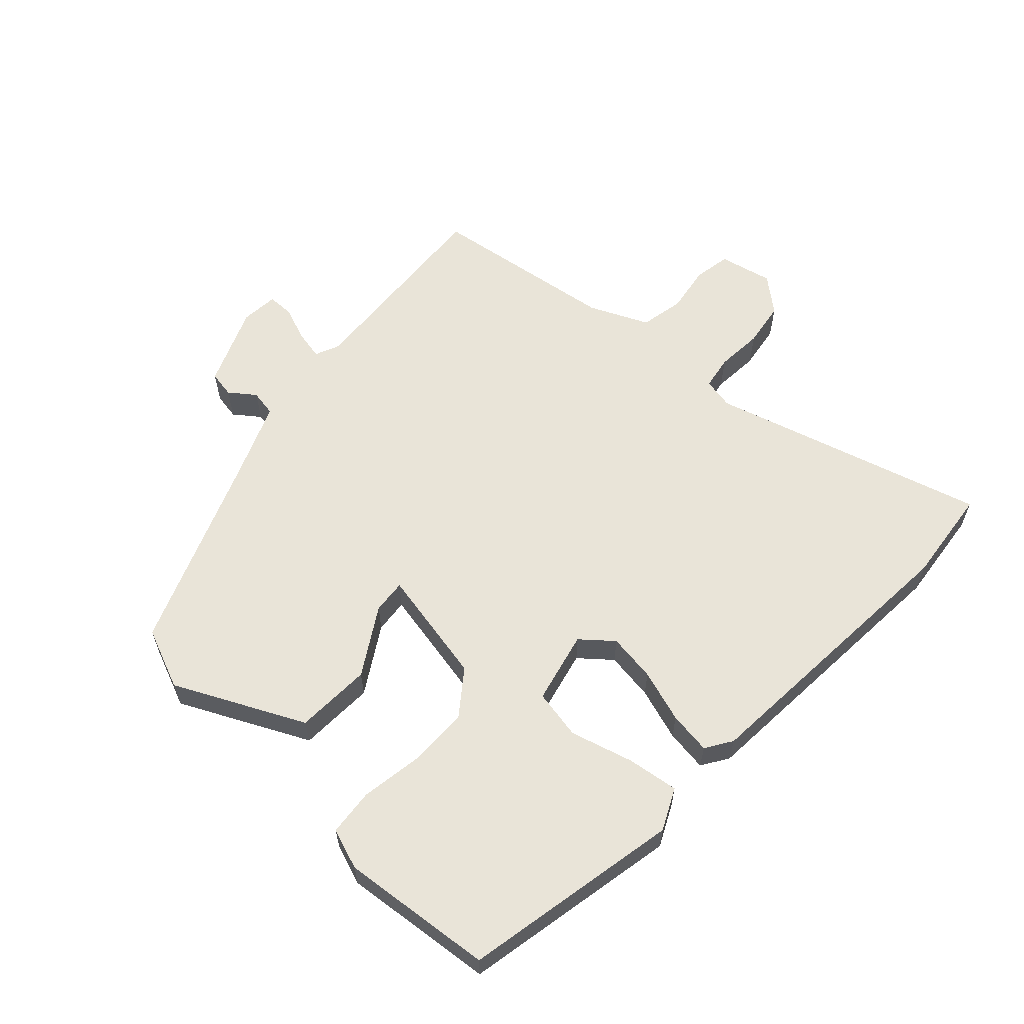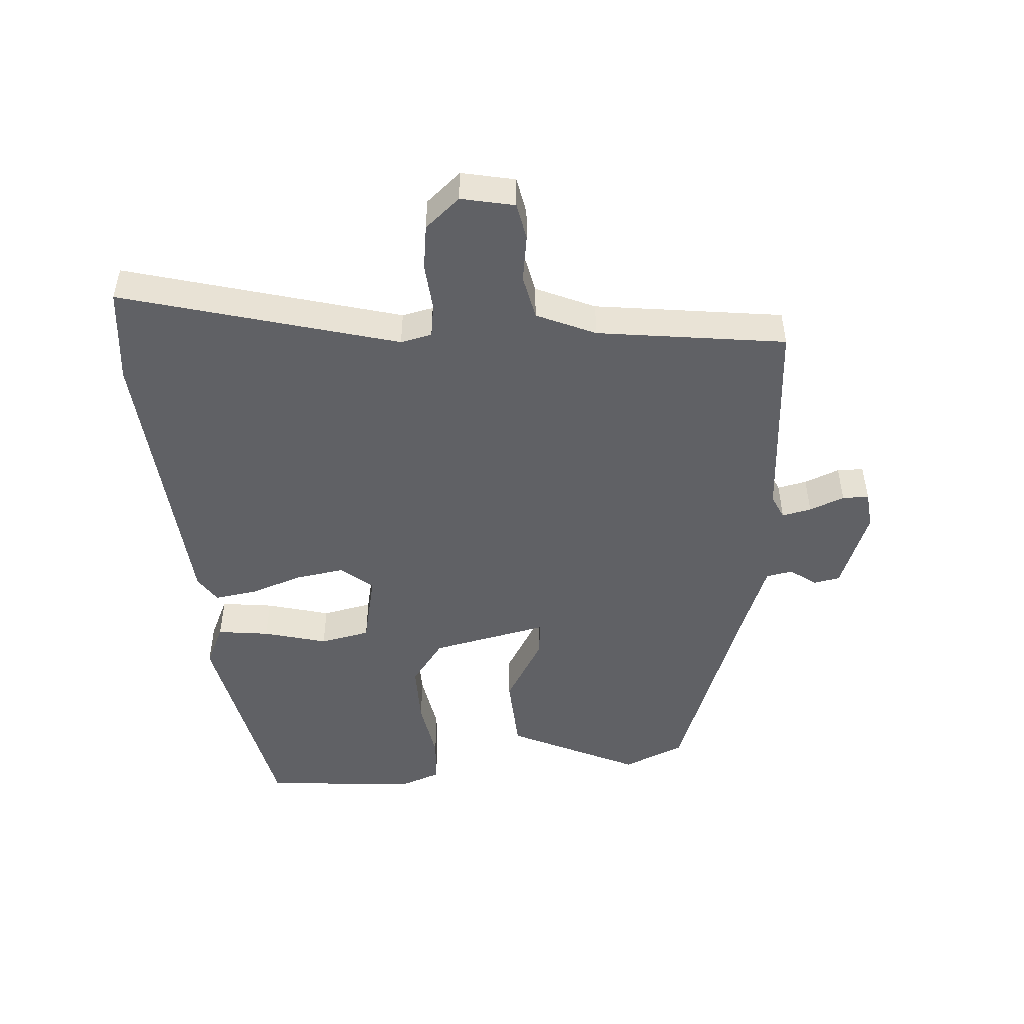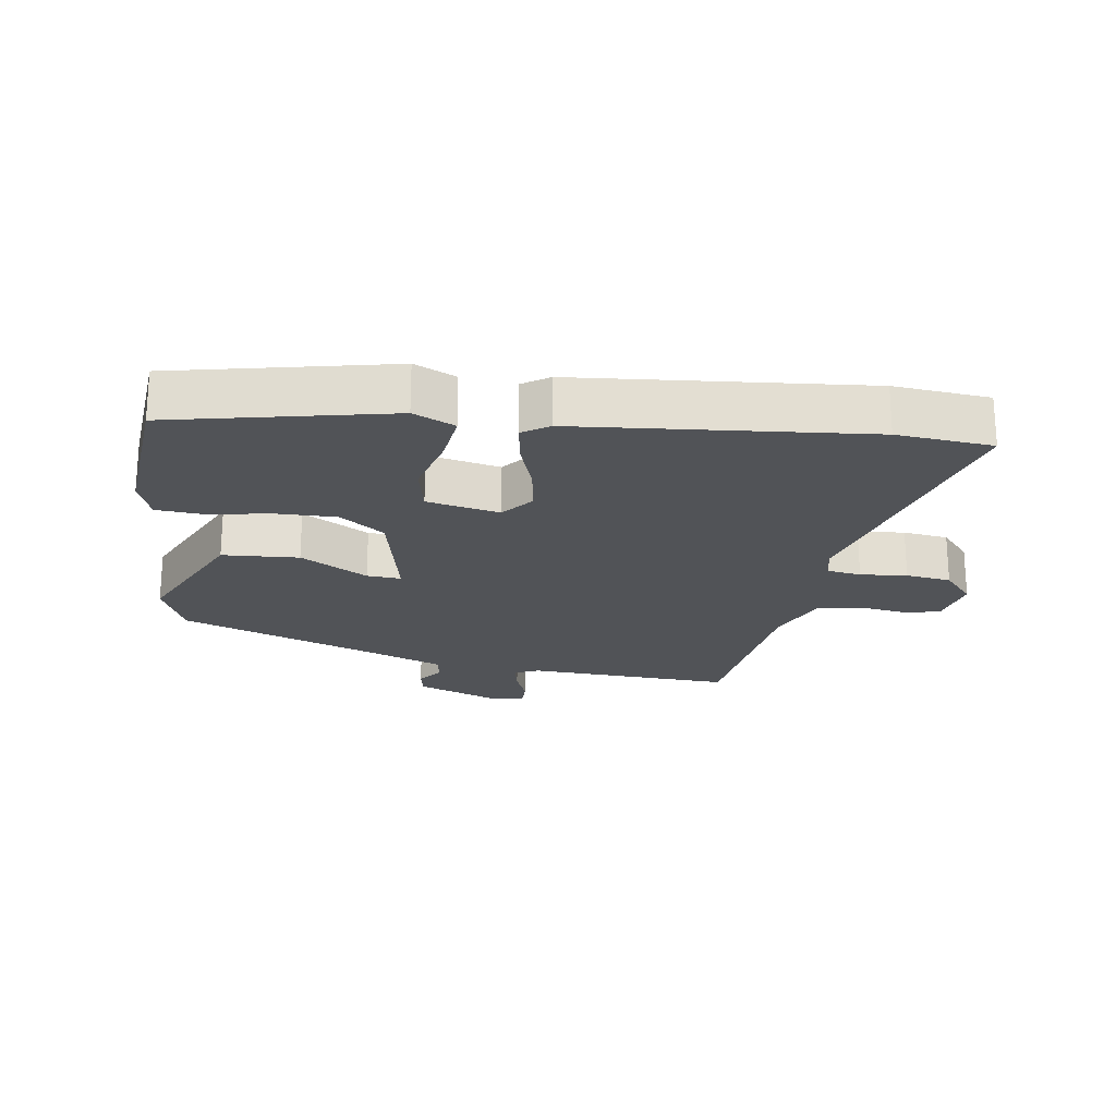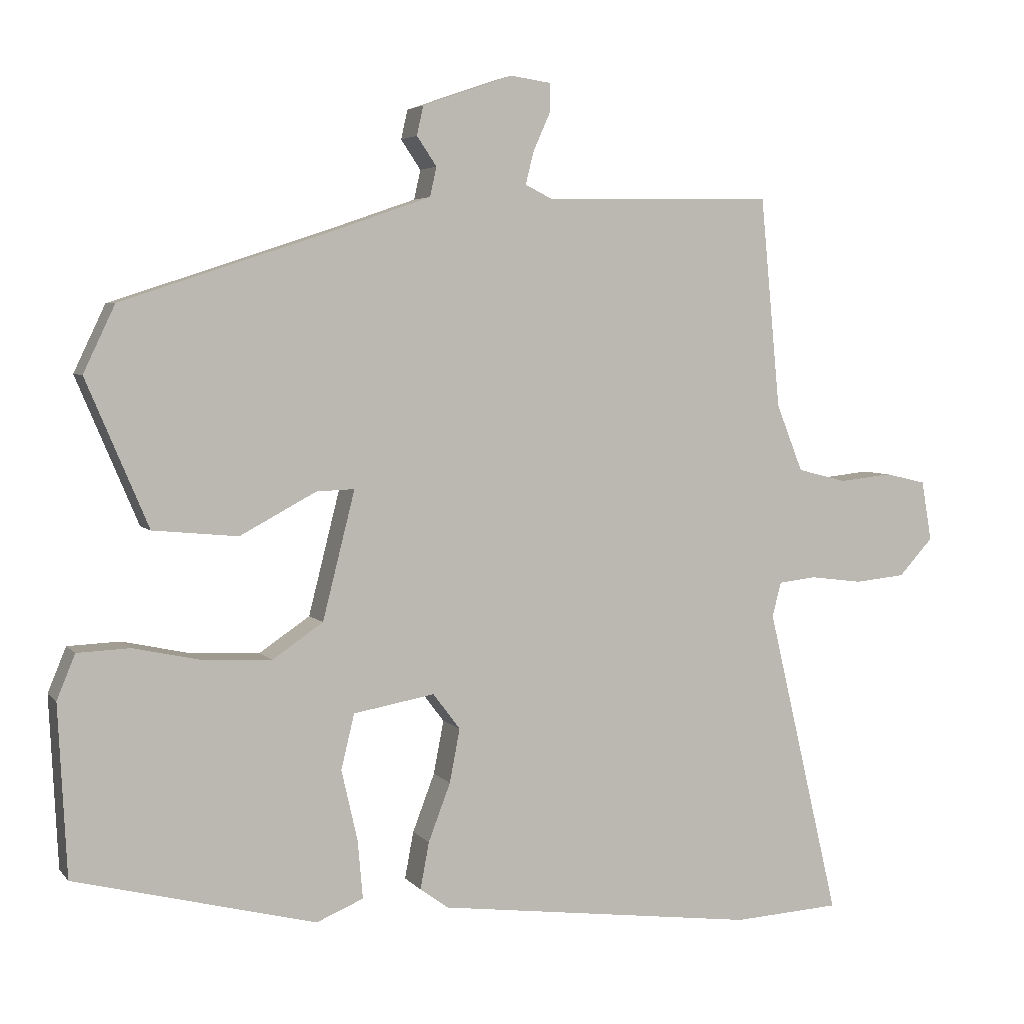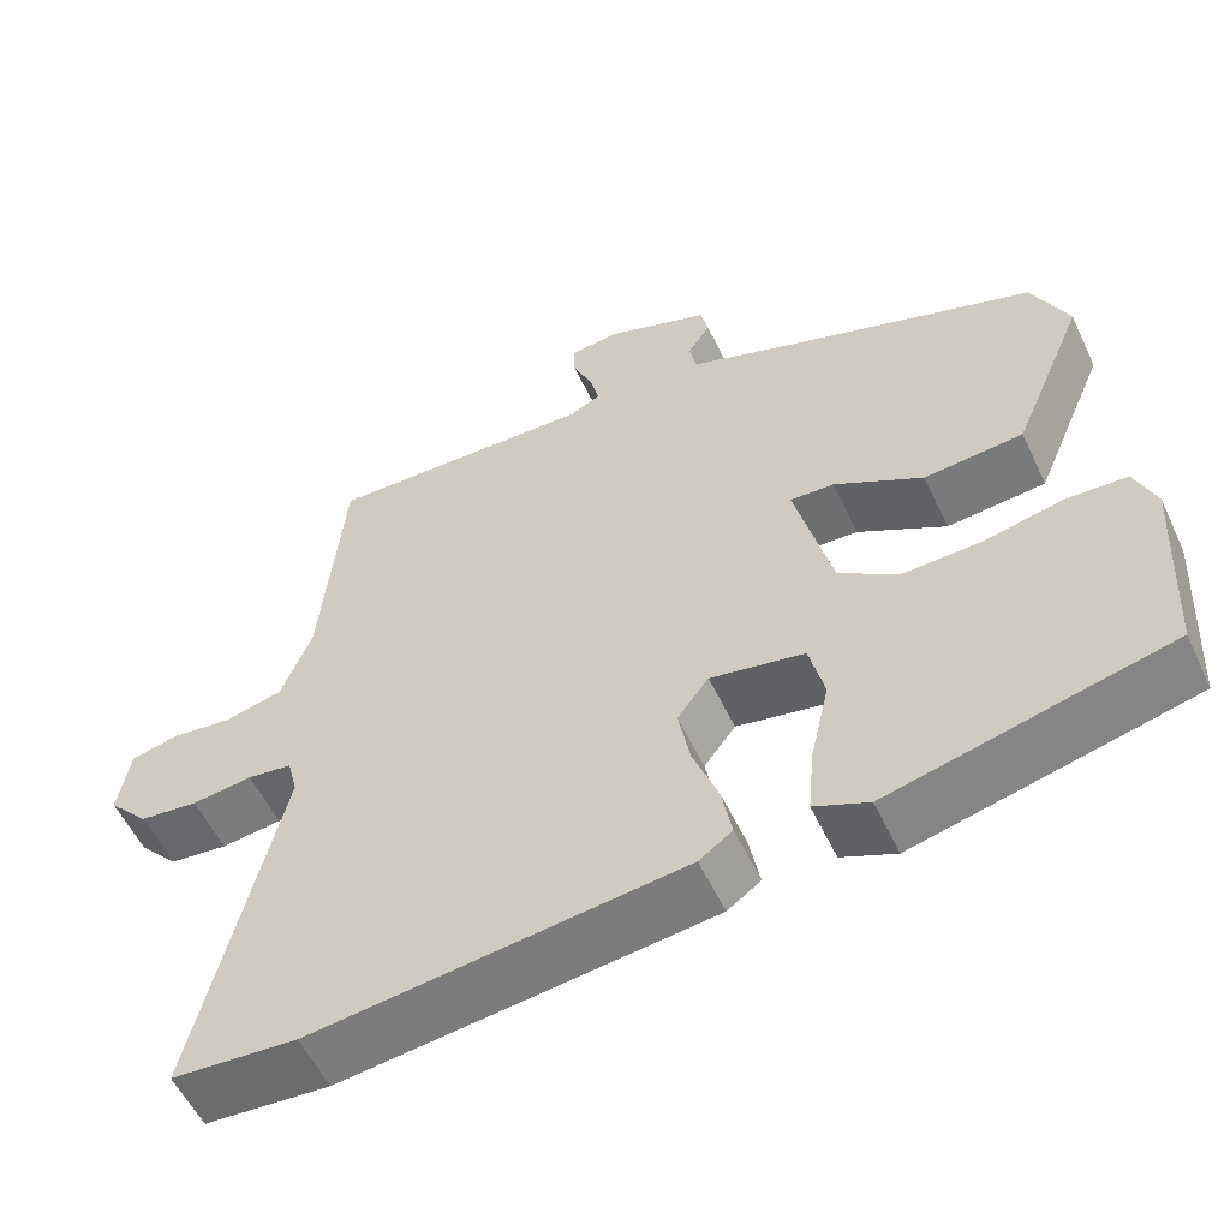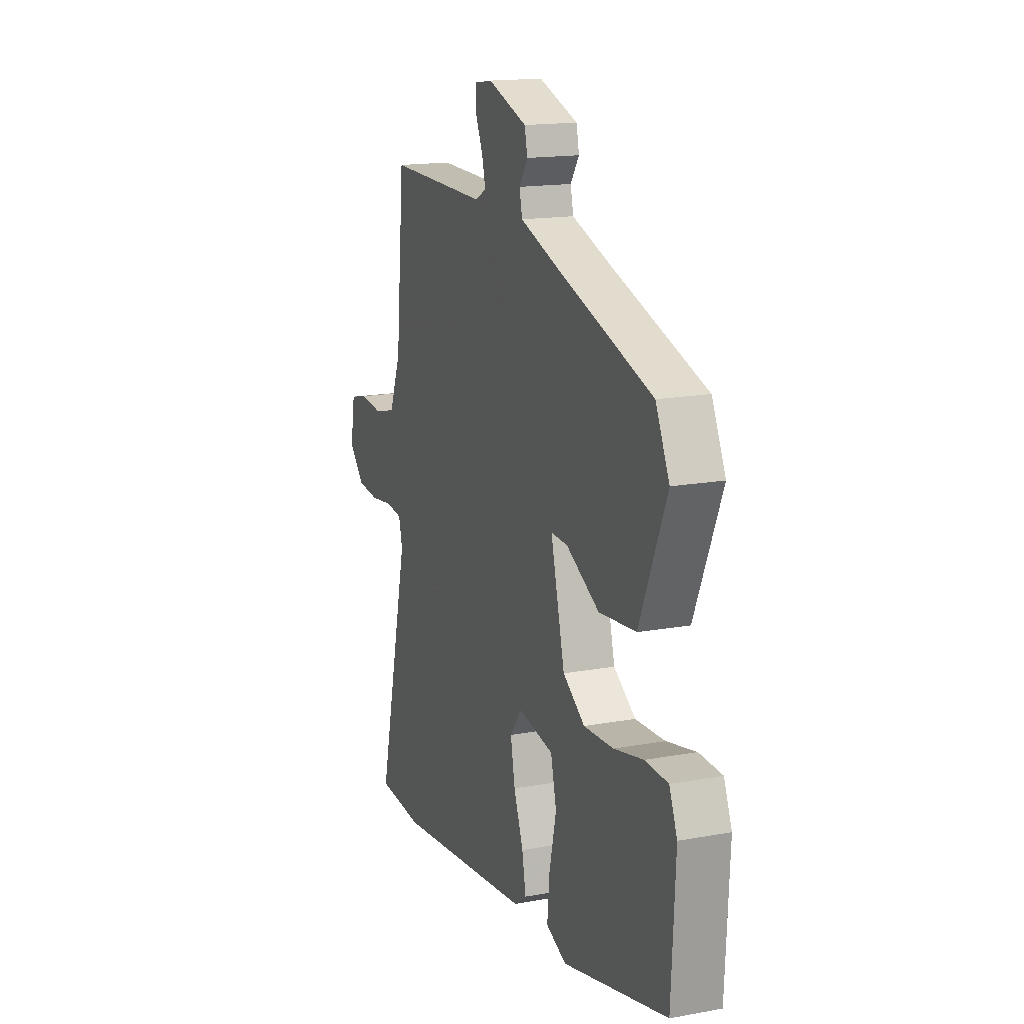
<metadata>
{"format":"obj","ext":"obj","renderer":"f3d","projection":"perspective","resolution":1024,"background":"white","views":[{"elev":60.7,"azim":130.0,"up":"+Y"},{"elev":-48.9,"azim":-87.9,"up":"+Y"},{"elev":-21.8,"azim":169.6,"up":"+Y"},{"elev":4.4,"azim":160.1,"up":"+Z"},{"elev":-55.4,"azim":24.9,"up":"+Z"},{"elev":16.0,"azim":69.2,"up":"+Z"}]}
</metadata>
<code>
v 0.531 0.07 -0.374
v 0.202 0.07 -0.456
v 0.138 0.07 -0.429
v 0.145 0.07 -0.35
v 0.167 0.07 -0.253
v 0.149 0.07 -0.178
v 0.038 0.07 -0.158
v 0.001 0.07 -0.207
v 0.015 0.07 -0.28
v 0.045 0.07 -0.359
v 0.057 0.07 -0.423
v 0.018 0.07 -0.451
v -0.419 0.07 -0.505
v -0.565 0.07 -0.496
v -0.466 0.07 -0.073
v -0.478 0.07 -0.026
v -0.53 0.07 -0.02
v -0.601 0.07 -0.029
v -0.67 0.07 -0.022
v -0.717 0.07 0.029
v -0.703 0.07 0.111
v -0.647 0.07 0.124
v -0.575 0.07 0.116
v -0.508 0.07 0.133
v -0.472 0.07 0.224
v -0.445 0.07 0.512
v -0.13 0.07 0.507
v -0.094 0.07 0.525
v -0.105 0.07 0.569
v -0.128 0.07 0.621
v -0.129 0.07 0.661
v -0.073 0.07 0.669
v 0.05 0.07 0.626
v 0.059 0.07 0.586
v 0.032 0.07 0.546
v 0.041 0.07 0.506
v 0.162 0.07 0.464
v 0.461 0.07 0.365
v 0.504 0.07 0.274
v 0.419 0.07 0.074
v 0.303 0.07 0.063
v 0.199 0.07 0.119
v 0.147 0.07 0.121
v 0.191 0.07 -0.054
v 0.26 0.07 -0.101
v 0.353 0.07 -0.097
v 0.446 0.07 -0.077
v 0.518 0.07 -0.08
v 0.543 0.07 -0.141
v 0.531 0 -0.374
v 0.202 0 -0.456
v 0.138 0 -0.429
v 0.145 0 -0.35
v 0.167 0 -0.253
v 0.149 0 -0.178
v 0.038 0 -0.158
v 0.001 0 -0.207
v 0.015 0 -0.28
v 0.045 0 -0.359
v 0.057 0 -0.423
v 0.018 0 -0.451
v -0.419 0 -0.505
v -0.565 0 -0.496
v -0.466 0 -0.073
v -0.478 0 -0.026
v -0.53 0 -0.02
v -0.601 0 -0.029
v -0.67 0 -0.022
v -0.717 0 0.029
v -0.703 0 0.111
v -0.647 0 0.124
v -0.575 0 0.116
v -0.508 0 0.133
v -0.472 0 0.224
v -0.445 0 0.512
v -0.13 0 0.507
v -0.094 0 0.525
v -0.105 0 0.569
v -0.128 0 0.621
v -0.129 0 0.661
v -0.073 0 0.669
v 0.05 0 0.626
v 0.059 0 0.586
v 0.032 0 0.546
v 0.041 0 0.506
v 0.162 0 0.464
v 0.461 0 0.365
v 0.504 0 0.274
v 0.419 0 0.074
v 0.303 0 0.063
v 0.199 0 0.119
v 0.147 0 0.121
v 0.191 0 -0.054
v 0.26 0 -0.101
v 0.353 0 -0.097
v 0.446 0 -0.077
v 0.518 0 -0.08
v 0.543 0 -0.141
f 46 47 48 49
f 45 46 49 1
f 44 45 1 2
f 43 44 2
f 39 40 41 42
f 37 38 39 42
f 36 37 42 43
f 32 33 34 35
f 32 35 36
f 29 30 31 32
f 28 29 32 36
f 27 28 36 43
f 25 26 27 43
f 20 21 22 23
f 20 23 24
f 17 18 19 20
f 16 17 20 24
f 15 16 24 25
f 13 14 15
f 9 10 11 12
f 8 9 12 13
f 7 8 13 15
f 2 3 4 5
f 43 2 5
f 43 5 6
f 7 15 25 43
f 6 7 43
f 98 97 96 95
f 50 98 95 94
f 51 50 94 93
f 51 93 92
f 91 90 89 88
f 91 88 87 86
f 92 91 86 85
f 84 83 82 81
f 85 84 81
f 81 80 79 78
f 85 81 78 77
f 92 85 77 76
f 92 76 75 74
f 72 71 70 69
f 73 72 69
f 69 68 67 66
f 73 69 66 65
f 74 73 65 64
f 64 63 62
f 61 60 59 58
f 62 61 58 57
f 64 62 57 56
f 54 53 52 51
f 54 51 92
f 55 54 92
f 92 74 64 56
f 92 56 55
f 1 50 51 2
f 2 51 52 3
f 3 52 53 4
f 4 53 54 5
f 5 54 55 6
f 6 55 56 7
f 7 56 57 8
f 8 57 58 9
f 9 58 59 10
f 10 59 60 11
f 11 60 61 12
f 12 61 62 13
f 13 62 63 14
f 14 63 64 15
f 15 64 65 16
f 16 65 66 17
f 17 66 67 18
f 18 67 68 19
f 19 68 69 20
f 20 69 70 21
f 21 70 71 22
f 22 71 72 23
f 23 72 73 24
f 24 73 74 25
f 25 74 75 26
f 26 75 76 27
f 27 76 77 28
f 28 77 78 29
f 29 78 79 30
f 30 79 80 31
f 31 80 81 32
f 32 81 82 33
f 33 82 83 34
f 34 83 84 35
f 35 84 85 36
f 36 85 86 37
f 37 86 87 38
f 38 87 88 39
f 39 88 89 40
f 40 89 90 41
f 41 90 91 42
f 42 91 92 43
f 43 92 93 44
f 44 93 94 45
f 45 94 95 46
f 46 95 96 47
f 47 96 97 48
f 48 97 98 49
f 49 98 50 1

</code>
